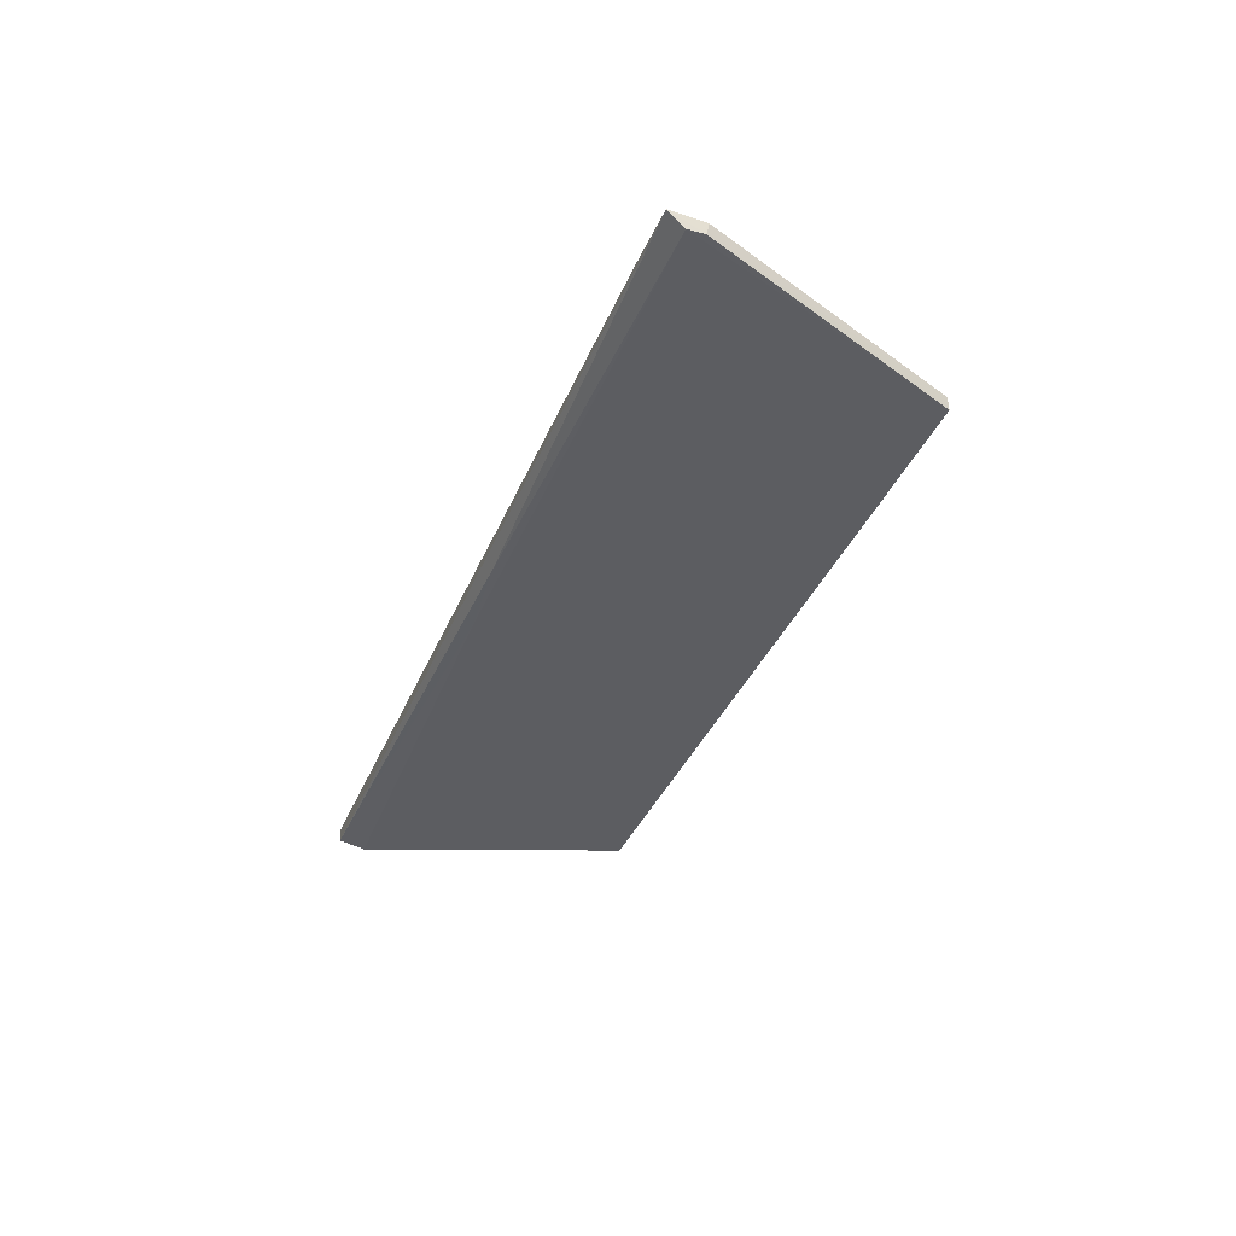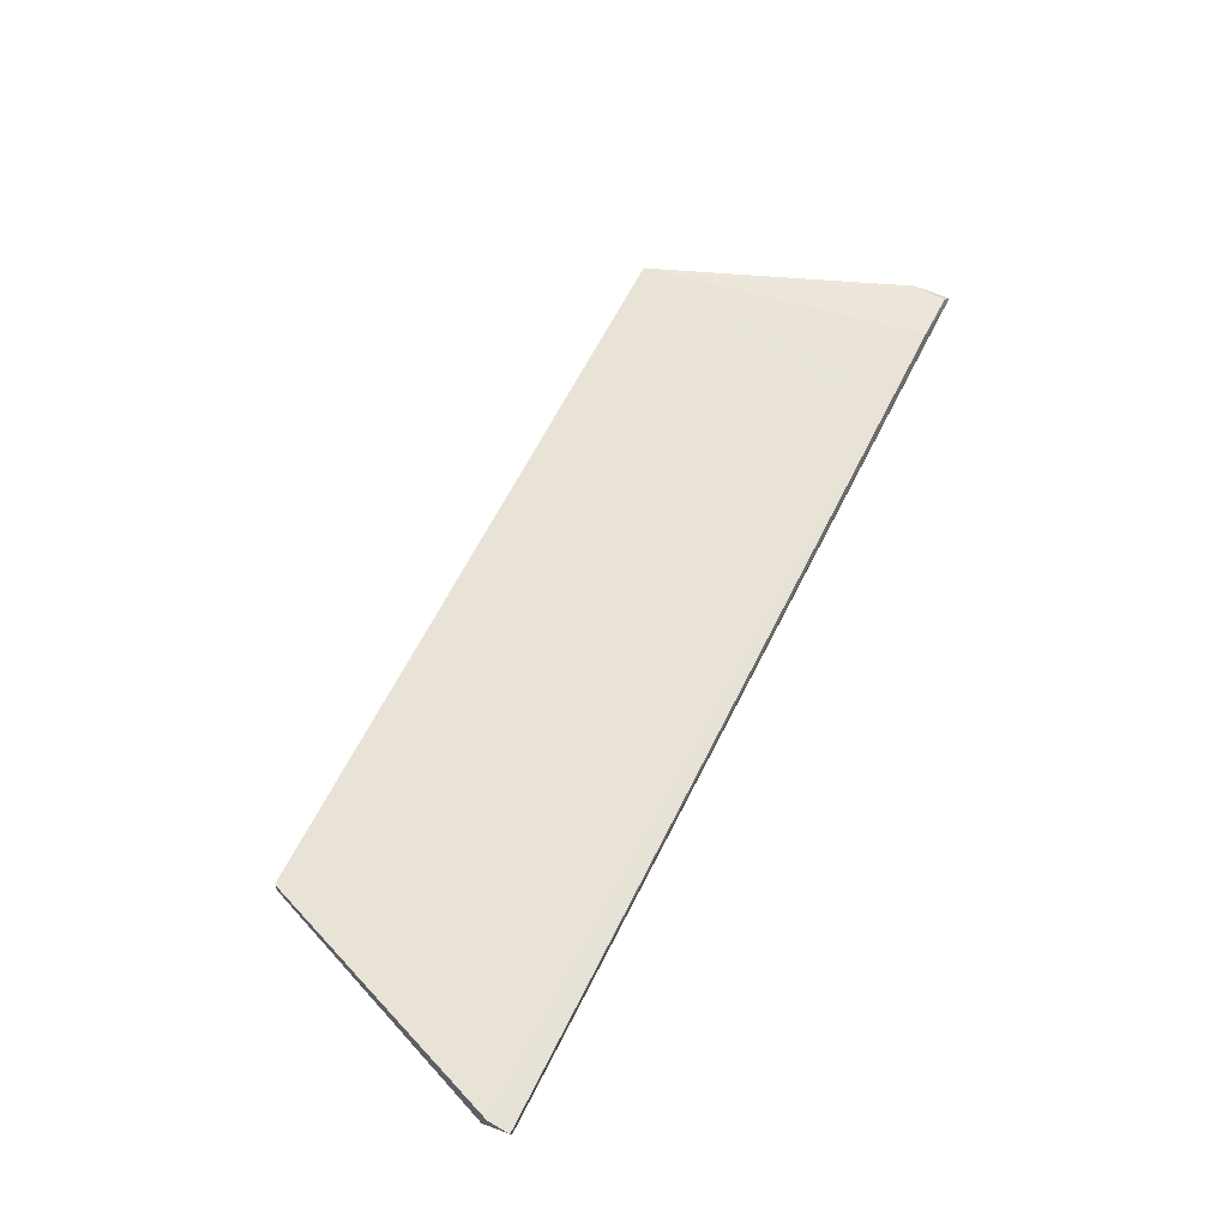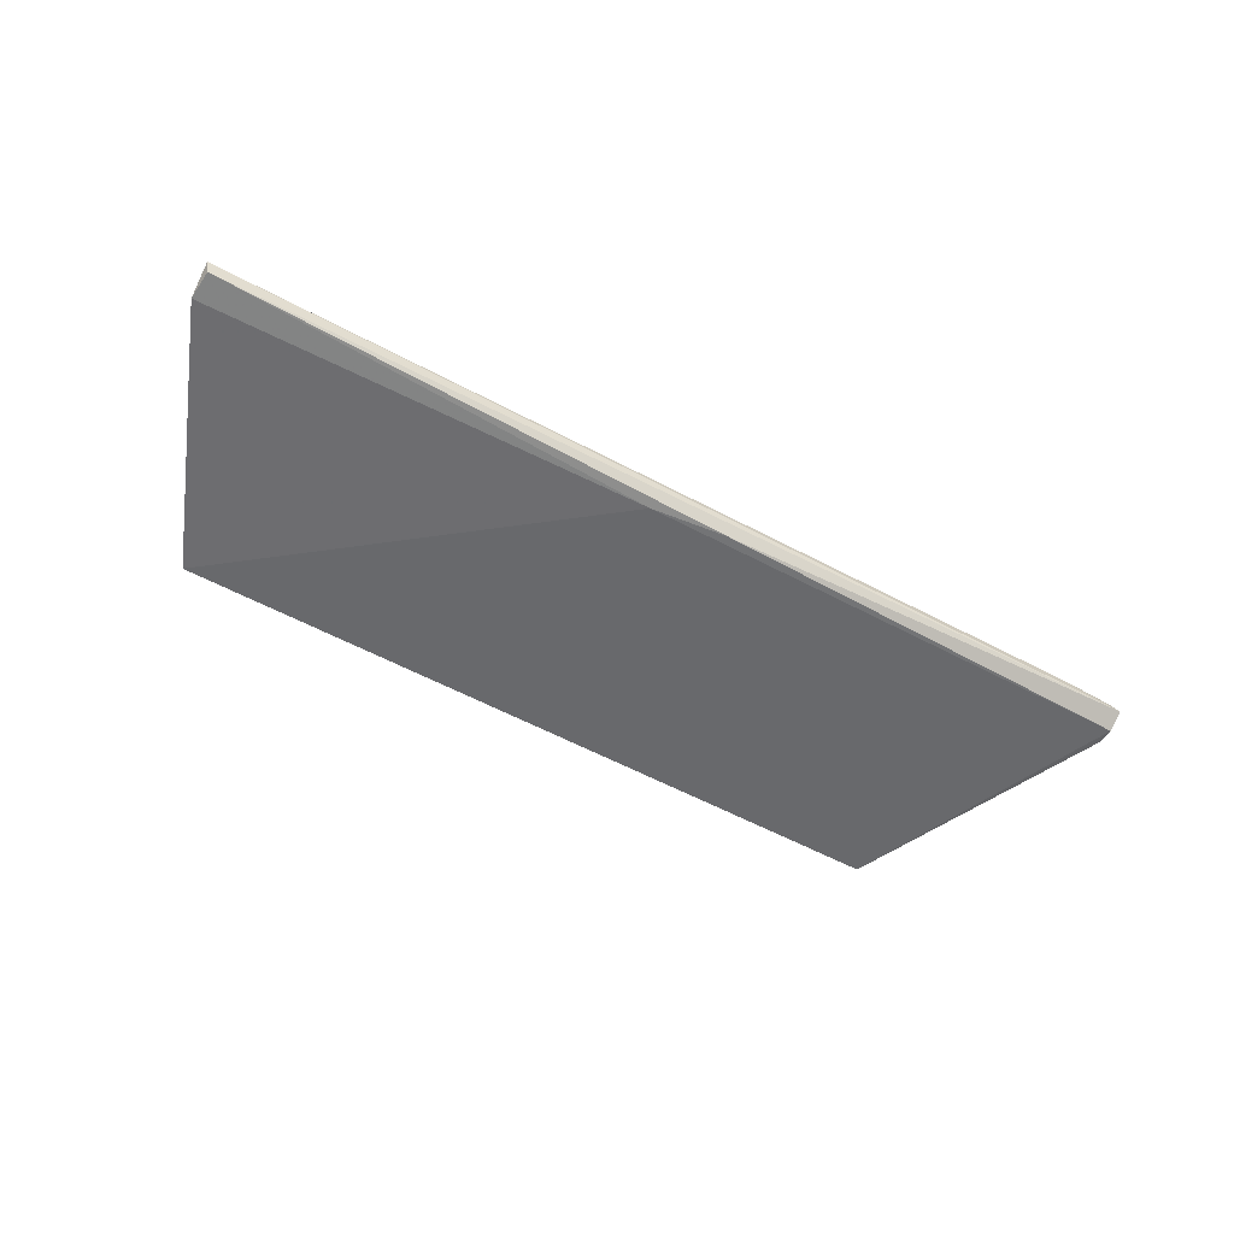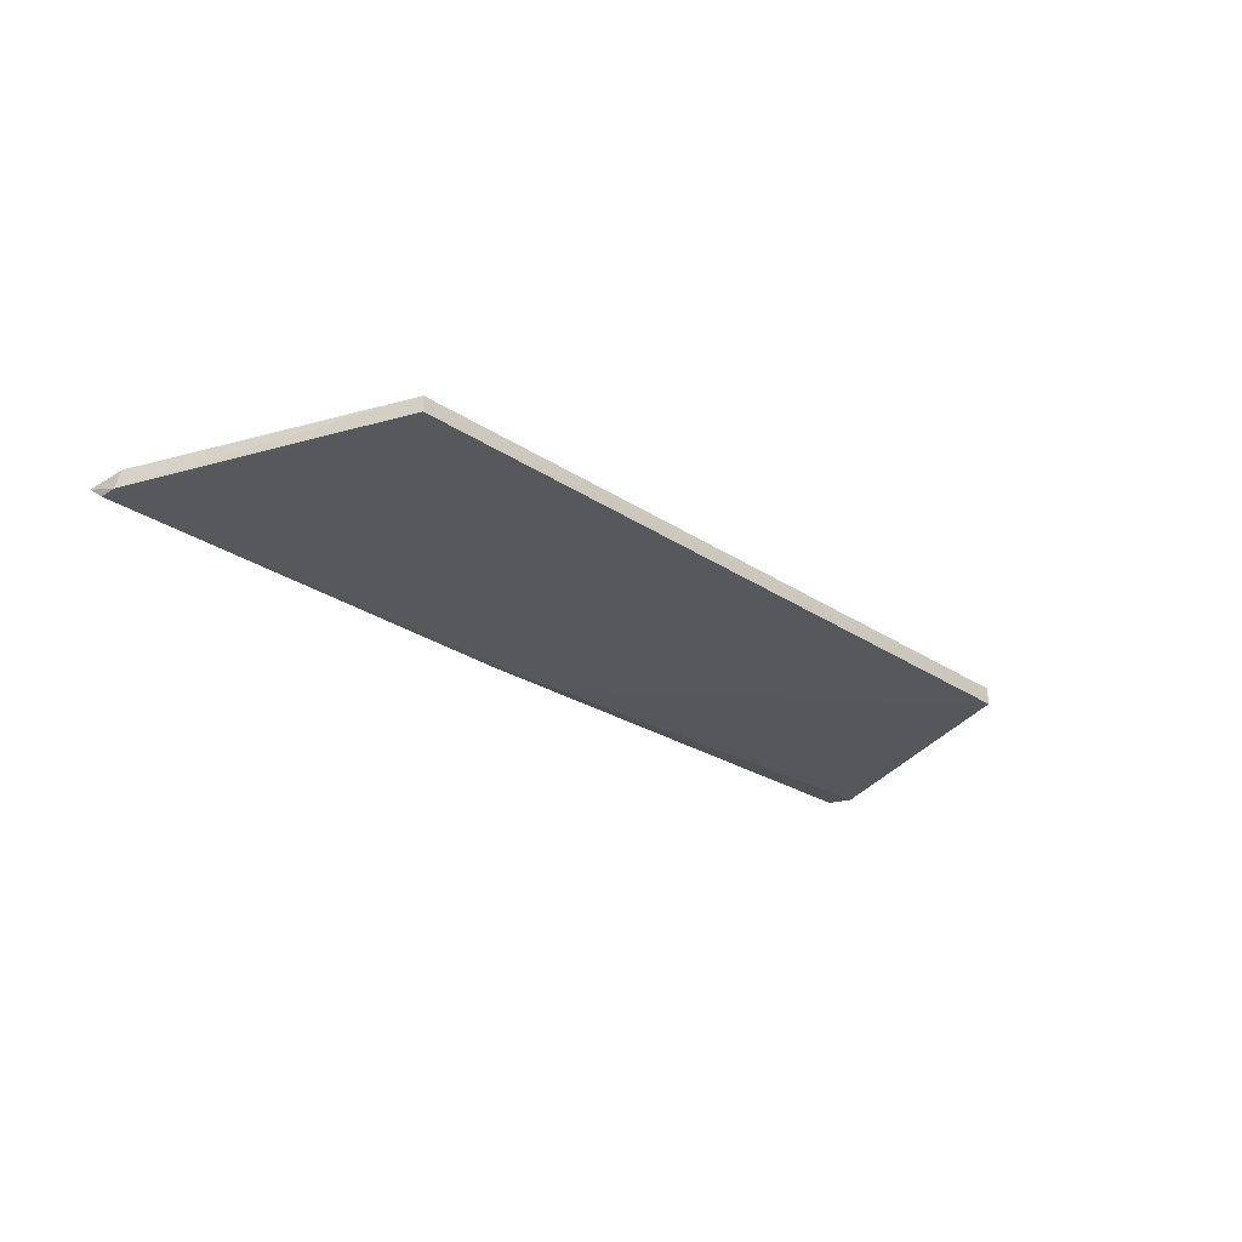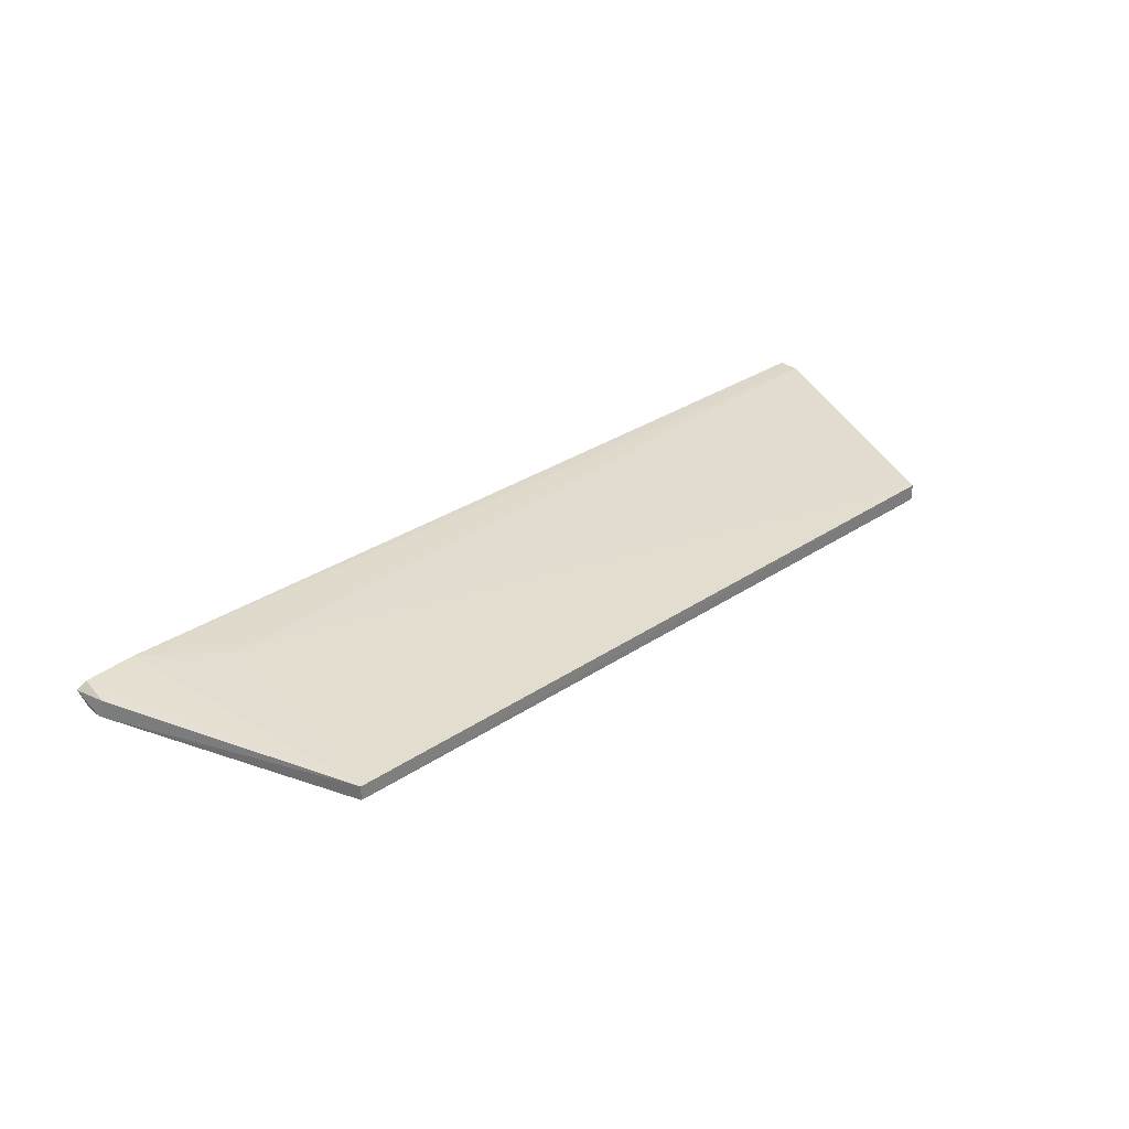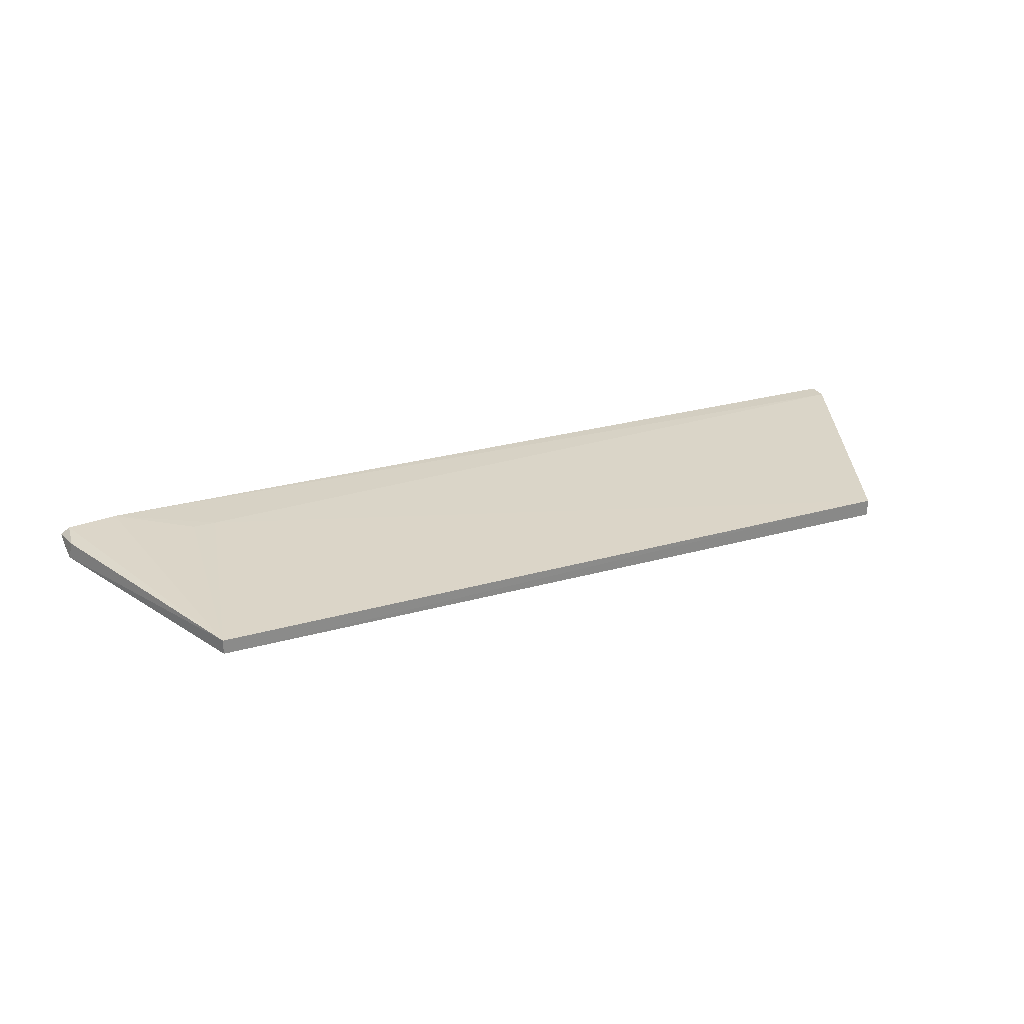
<metadata>
{"format":"obj","ext":"obj","renderer":"f3d","projection":"perspective","resolution":1024,"background":"white","views":[{"elev":-37.8,"azim":-111.3,"up":"+Z"},{"elev":62.8,"azim":116.1,"up":"+Z"},{"elev":-53.5,"azim":149.8,"up":"+Z"},{"elev":-27.6,"azim":-45.7,"up":"+Z"},{"elev":33.3,"azim":-42.0,"up":"+Z"},{"elev":28.0,"azim":-22.7,"up":"+Z"}]}
</metadata>
<code>
v 0.03937 0.1079 0.00644
v 0.03915 0.1043 0.006631
v 0.0227 0.06175 0.003012
v -0.1142 0.1067 0.001796
v -0.1049 0.1088 0.0058
v 0.03924 0.1033 0.003443
v -0.1146 0.1093 0.003876
v -0.09715 0.06182 0.004986
v -0.03114 0.1061 0.002097
v 0.02273 0.06178 0.005808
v -0.1136 0.1033 0.004783
v -0.09719 0.06176 0.00259
v 0.03888 0.1078 0.004047
v -0.0435 0.1076 0.002119
v -0.08901 0.09915 0.005961
v -0.113 0.1089 0.005132
v -0.1142 0.104 0.001889
v -0.09284 0.09915 0.005919
f 5 2 1
f 6 1 2
f 7 5 1
f 9 6 3
f 9 3 4
f 10 6 2
f 10 3 6
f 12 4 3
f 12 10 8
f 12 3 10
f 13 1 6
f 13 6 9
f 13 7 1
f 14 9 4
f 14 4 7
f 14 13 9
f 14 7 13
f 15 10 2
f 15 2 5
f 15 8 10
f 16 11 8
f 16 8 5
f 16 5 7
f 16 7 11
f 17 11 7
f 17 7 4
f 17 4 12
f 17 12 8
f 17 8 11
f 18 15 5
f 18 5 8
f 18 8 15

</code>
